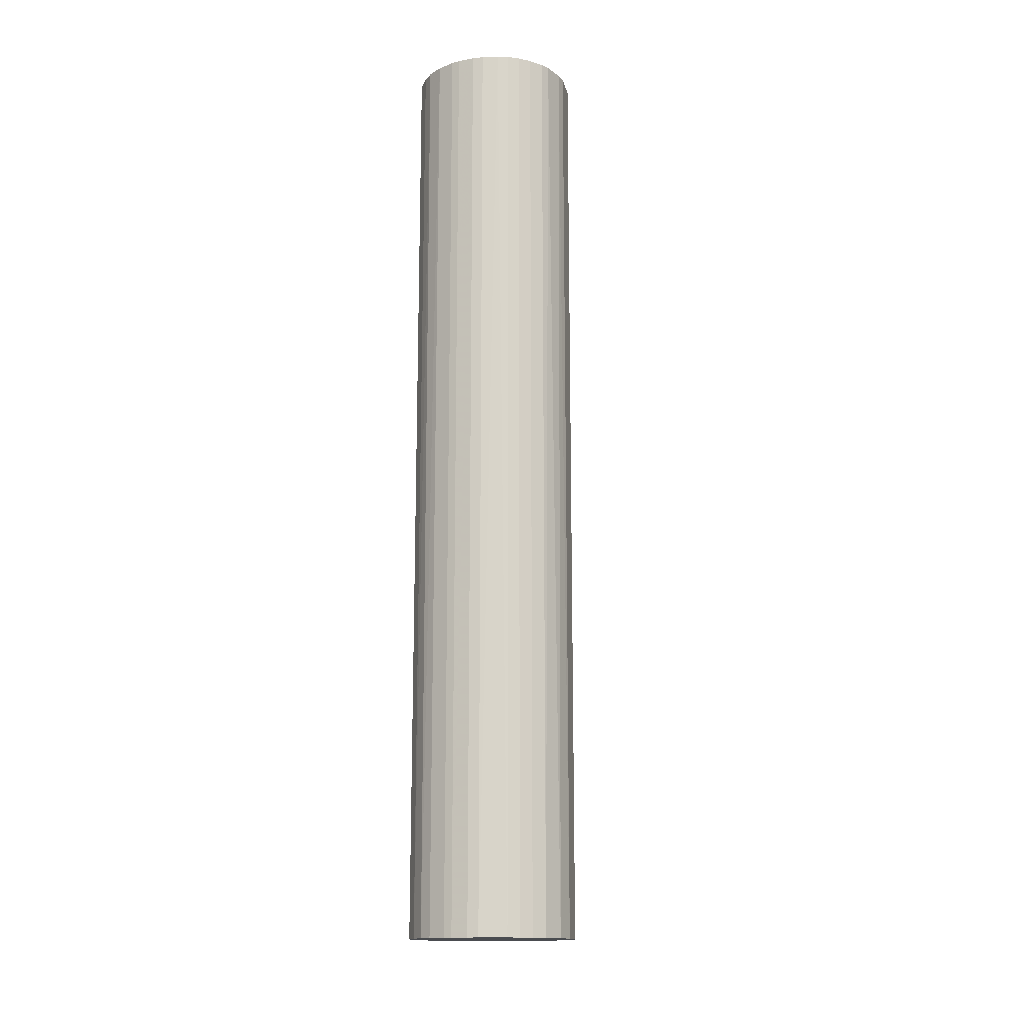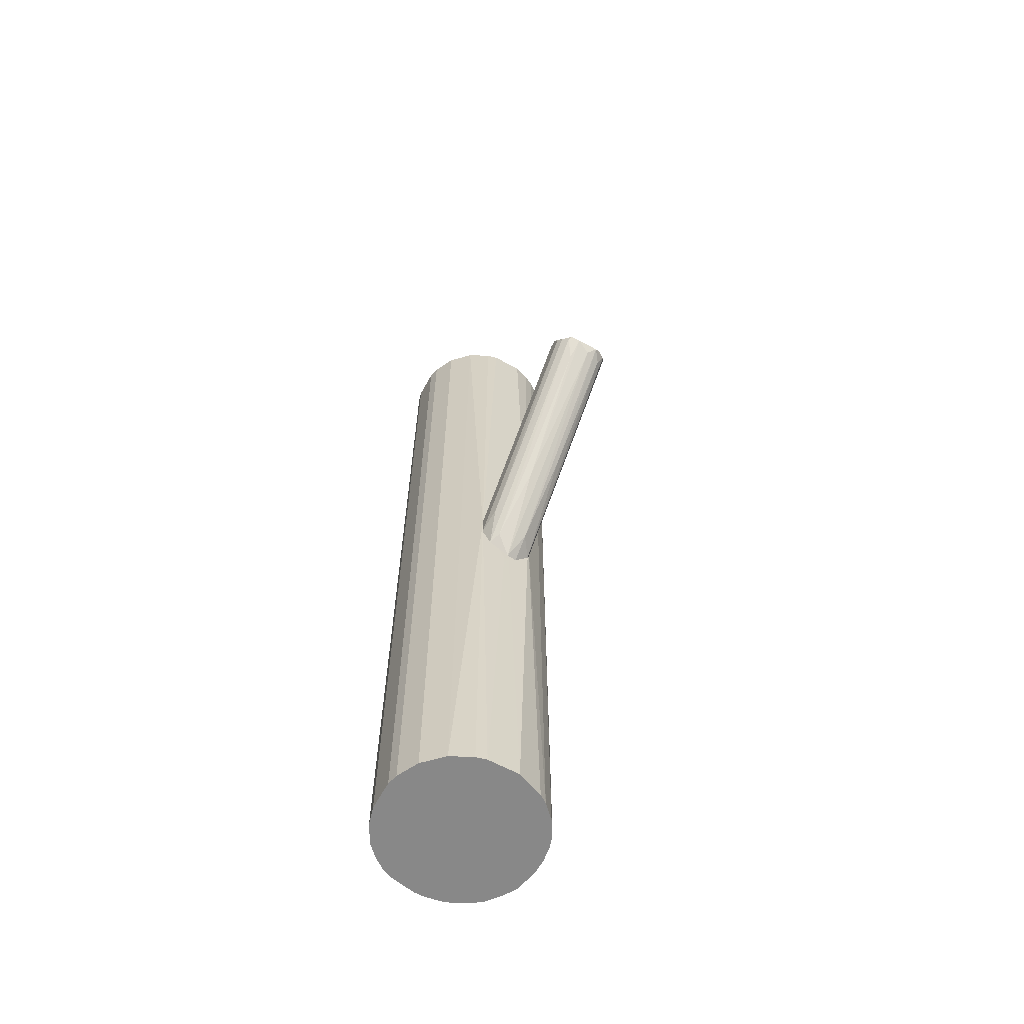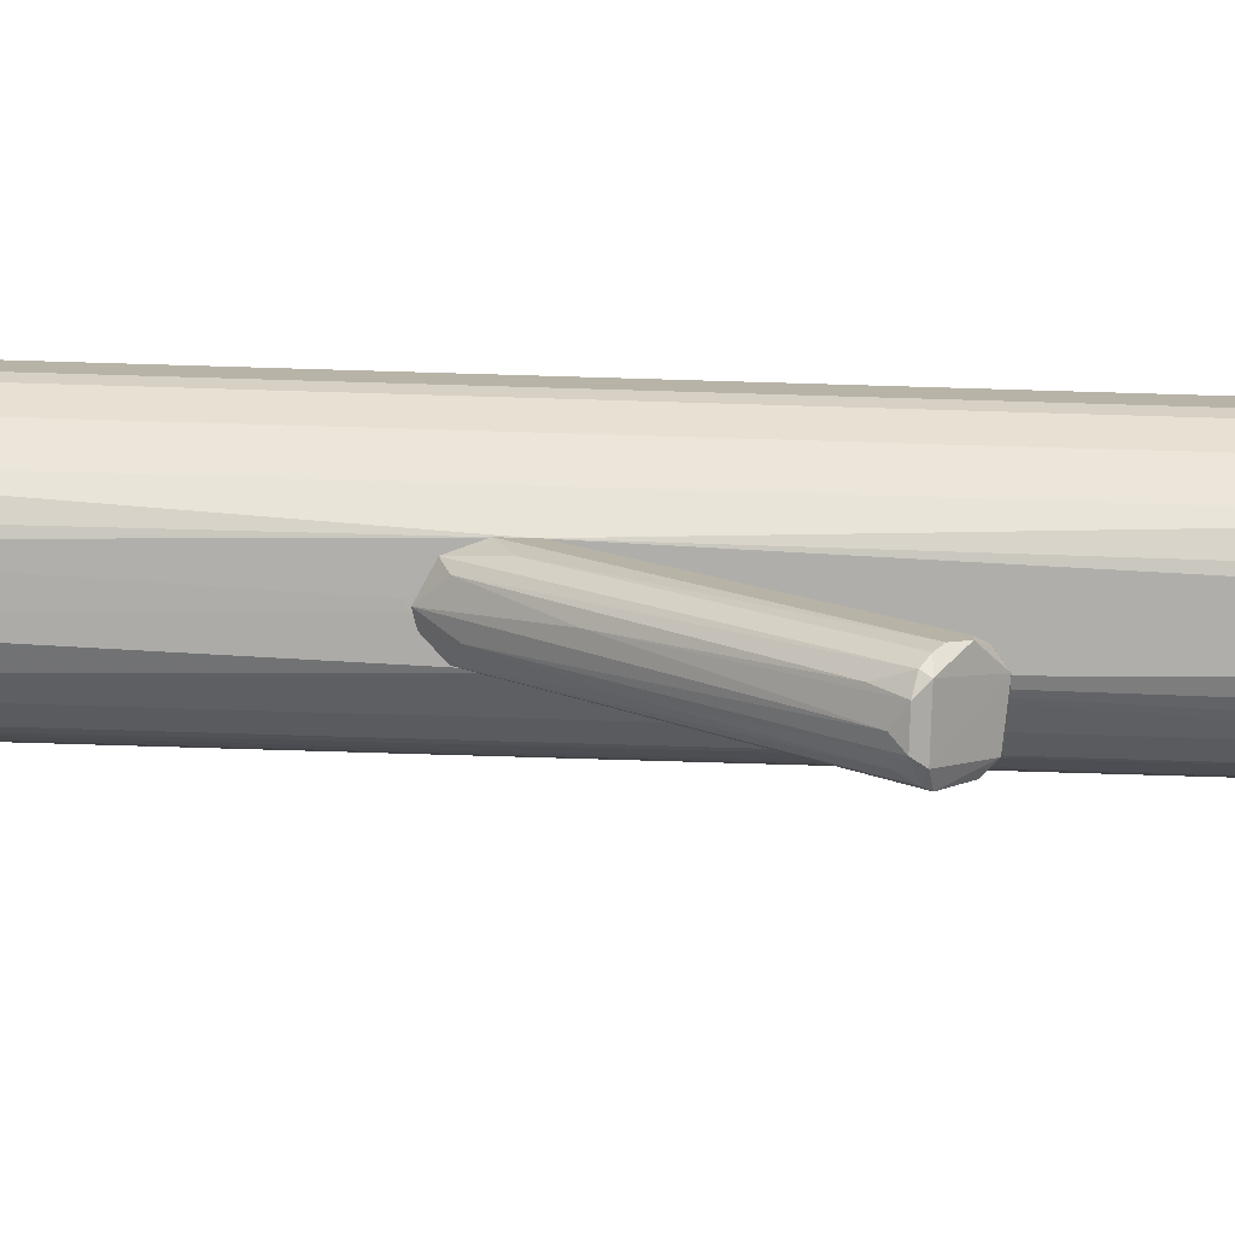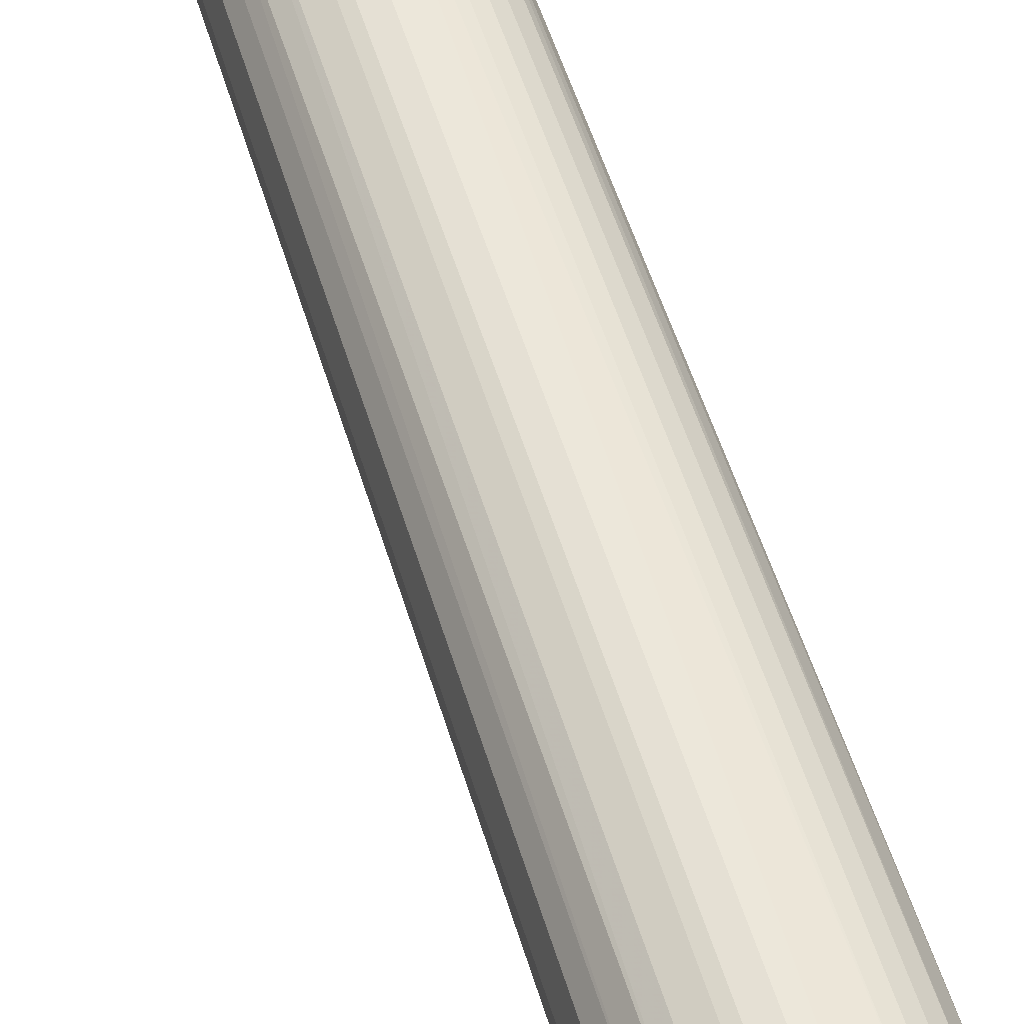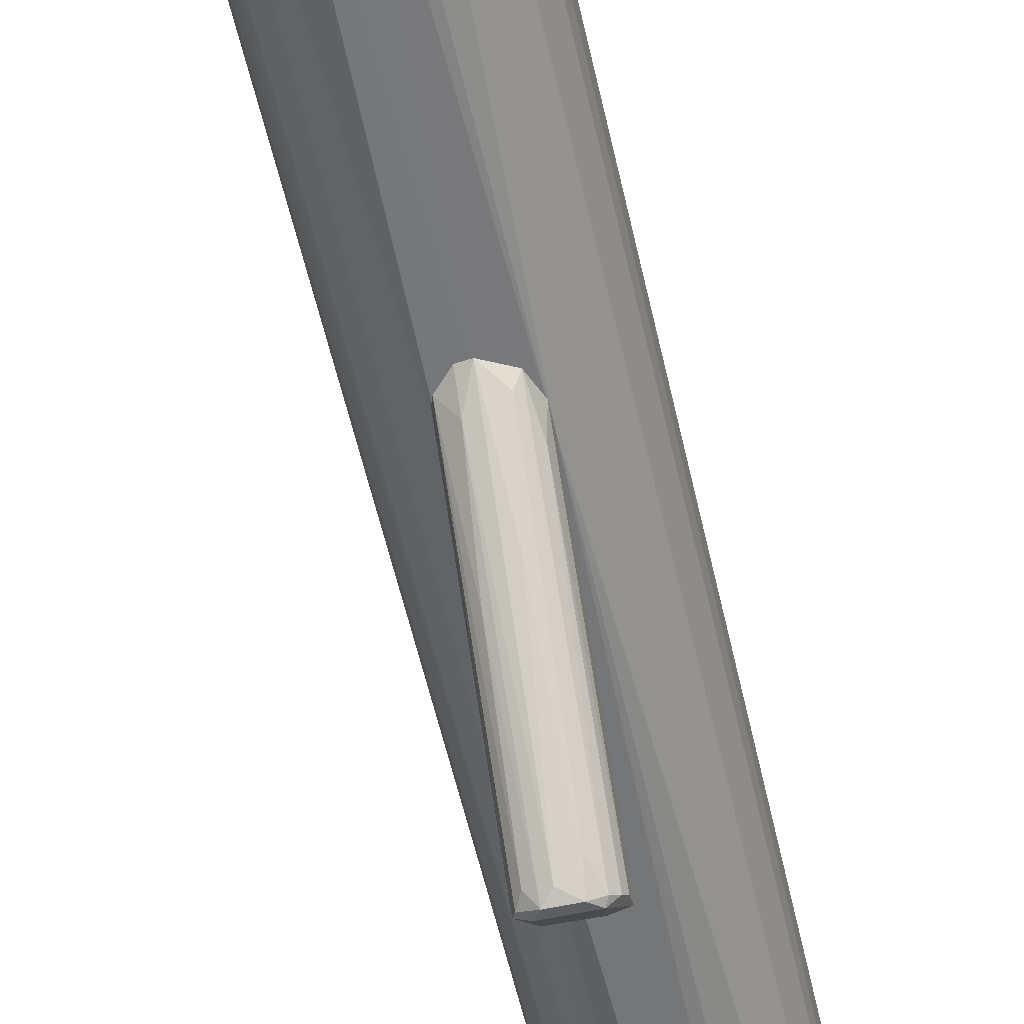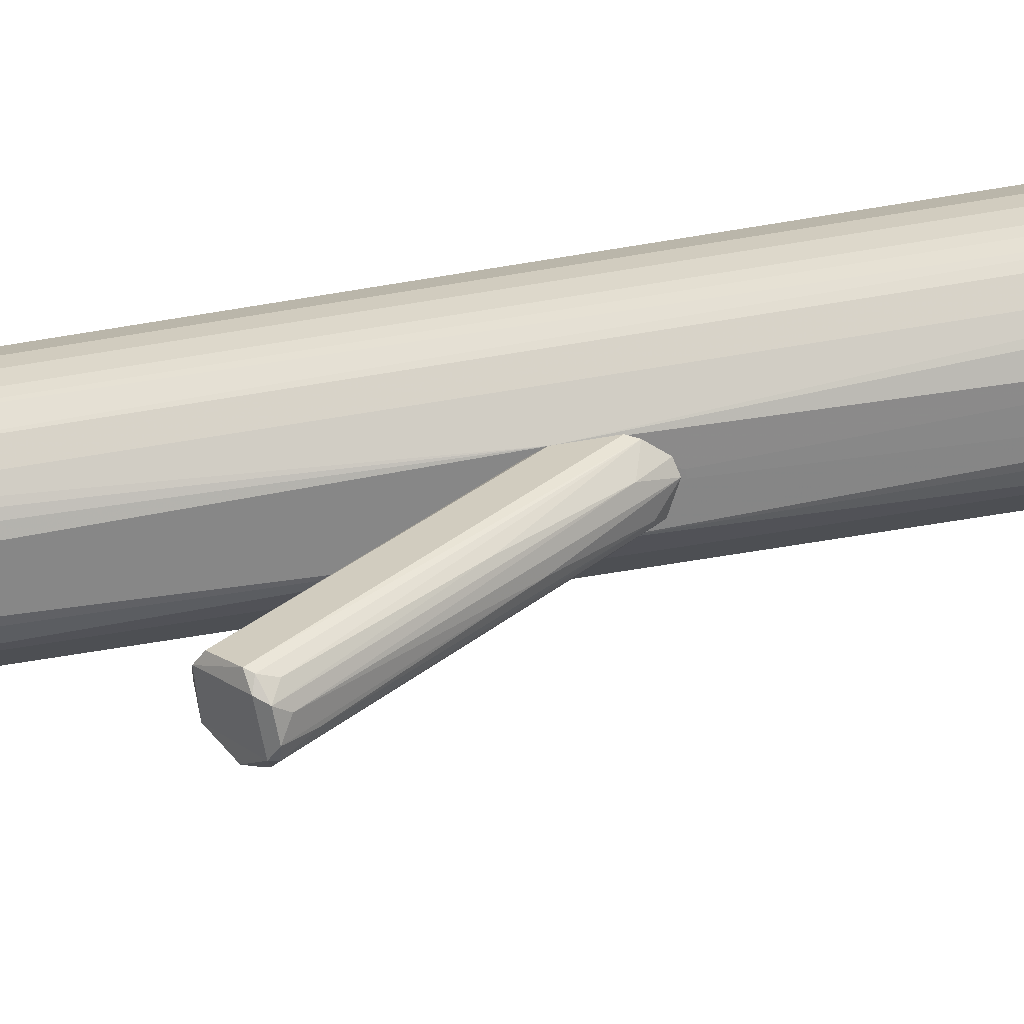
<metadata>
{"format":"obj","ext":"obj","renderer":"f3d","projection":"perspective","resolution":1024,"background":"white","views":[{"elev":-15.0,"azim":-167.9,"up":"+Z"},{"elev":-62.7,"azim":-28.8,"up":"+Z"},{"elev":-77.5,"azim":-91.7,"up":"+Y"},{"elev":53.0,"azim":163.5,"up":"+Y"},{"elev":-57.0,"azim":-167.3,"up":"+Y"},{"elev":-62.6,"azim":99.8,"up":"+Y"}]}
</metadata>
<code>
o convex_0
v 0.0062 -0.009782 0.02488
v -0.01133 -0.1911 0.1184
v 0.01205 -0.1911 0.1184
v 0.000352 0.01069 -0.09211
v -0.0318 0.01362 -0.03361
v -0.01425 -0.1472 0.1623
v 0.0296 -0.156 0.1506
v 0.0296 0.01362 -0.06576
v -0.0318 -0.1735 0.133
v -0.02303 0.01069 -0.0804
v 0.0296 0.01362 -0.02482
v 0.0296 -0.1794 0.1301
v -0.01718 0.01362 -0.00438
v -0.02595 -0.1501 0.1535
v 0.01497 -0.1442 0.1593
v 0.02667 0.01067 -0.07455
v -0.0318 0.01362 -0.05699
v 0.02082 0.001919 0.00441
v -0.02303 -0.1852 0.1213
v -0.0318 -0.1677 0.1447
v 0.01205 -0.009782 -0.0687
v 0.02082 -0.1794 0.1126
v -0.008405 -0.118 0.136
v -0.02888 -0.01271 -0.04532
v 0.0179 -0.1881 0.1272
v -0.01718 -0.001006 -0.07455
v 0.01205 0.01362 -0.001442
v 0.003279 -0.1852 0.1096
v 0.02082 -0.153 0.1593
v -0.02303 0.01362 -0.01023
v 0.02374 -0.115 0.1213
v -0.002563 0.007769 0.007323
v 0.009127 -0.1442 0.1623
v -0.0318 -0.1589 0.1447
v -0.008405 -0.06241 -0.01606
v -0.02888 0.01362 -0.02191
v -0.0201 -0.1881 0.1272
v 0.01205 0.01362 -0.08917
v -0.02888 -0.1794 0.1272
v 0.02667 -0.1823 0.1243
v 0.02667 0.007749 -0.01021
v -0.01425 -0.1735 0.1009
v -0.01425 -0.1501 0.1623
v 0.0179 -0.07996 0.007323
v -0.0201 -0.06826 0.07744
f 30 14 45
f 7 8 11
f 8 5 11
f 8 7 12
f 11 5 13
f 8 12 16
f 5 8 17
f 9 5 17
f 5 9 20
f 13 6 23
f 9 17 24
f 17 10 24
f 10 19 24
f 2 3 25
f 10 4 26
f 19 10 26
f 11 13 27
f 15 18 27
f 3 2 28
f 21 3 28
f 4 21 28
f 12 7 29
f 7 15 29
f 25 12 29
f 13 5 30
f 15 7 31
f 18 15 31
f 13 23 32
f 1 27 32
f 27 13 32
f 23 6 33
f 27 1 33
f 15 27 33
f 29 15 33
f 32 23 33
f 1 32 33
f 5 20 34
f 20 14 34
f 26 4 35
f 28 2 35
f 4 28 35
f 30 5 36
f 14 30 36
f 5 34 36
f 34 14 36
f 19 2 37
f 20 9 37
f 2 25 37
f 4 10 38
f 8 16 38
f 17 8 38
f 10 17 38
f 21 4 38
f 16 21 38
f 9 24 39
f 24 19 39
f 19 37 39
f 37 9 39
f 16 12 40
f 22 16 40
f 3 22 40
f 25 3 40
f 12 25 40
f 7 11 41
f 11 27 41
f 27 18 41
f 31 7 41
f 18 31 41
f 2 19 42
f 19 26 42
f 35 2 42
f 26 35 42
f 6 14 43
f 14 20 43
f 25 29 43
f 33 6 43
f 29 33 43
f 20 37 43
f 37 25 43
f 3 21 44
f 21 16 44
f 16 22 44
f 22 3 44
f 6 13 45
f 14 6 45
f 13 30 45
o convex_1
v 0.006198 0.192 0.5015
v -0.00256 0.01362 -0.09493
v 0.003279 0.01362 -0.09493
v -0.005479 0.192 -0.5015
v -0.08736 0.08672 0.5015
v 0.08514 0.07796 0.5015
v 0.08808 0.113 -0.5015
v -0.08442 0.07502 -0.5015
v 0.04714 0.02825 -0.5015
v -0.06981 0.1598 -0.5015
v -0.02887 0.01949 0.5015
v 0.06467 0.1657 0.5015
v -0.05811 0.1715 0.5015
v 0.04714 0.02825 0.5015
v 0.05006 0.1773 -0.5015
v -0.05226 0.03117 -0.5015
v 0.07637 0.05749 -0.5015
v -0.07273 0.05165 0.5015
v -0.08442 0.1306 0.5015
v -0.08736 0.1189 -0.5015
v 0.08222 0.1393 0.5015
v 0.07345 0.154 -0.5015
v -0.03472 0.1861 -0.5015
v -0.01717 0.01657 -0.5015
v 0.02959 0.01362 -0.02768
v -0.03179 0.01362 -0.03652
v -0.03472 0.1861 0.5015
v 0.07053 0.04871 0.5015
v 0.01789 0.01657 0.5015
v 0.03252 0.1861 0.5015
v 0.02375 0.189 -0.5015
v 0.08808 0.113 0.5015
v 0.08806 0.0955 -0.5015
v -0.07273 0.05165 -0.5015
v 0.01789 0.01657 -0.5015
v -0.05226 0.03118 0.5015
v -0.07565 0.151 0.5015
v -0.0815 0.1393 -0.5015
v 0.05591 0.0341 -0.5015
v 0.08222 0.1393 -0.5015
v -0.04642 0.1803 -0.5015
v -0.08736 0.08672 -0.5015
v -0.08736 0.1189 0.5015
v 0.08514 0.07796 -0.5015
v 0.05006 0.1774 0.5015
v 0.06175 0.1686 -0.5015
v -0.005479 0.192 0.5015
v 0.05591 0.0341 0.5015
v -0.08442 0.07502 0.5015
v 0.08222 0.06919 0.5015
v -0.01717 0.01657 0.5015
v 0.08806 0.0955 0.5015
v 0.07053 0.04871 -0.5015
v -0.04642 0.1803 0.5015
v -0.05811 0.1715 -0.5015
v 0.006198 0.192 -0.5015
v -0.06981 0.1598 0.5015
v -0.02303 0.189 0.5015
v -0.02887 0.01949 -0.5015
v 0.03252 0.1861 -0.5015
v 0.07345 0.154 0.5015
v 0.02375 0.189 0.5015
v 0.03544 0.0224 0.5015
v 0.08222 0.06919 -0.5015
f 89 95 109
f 46 50 51
f 49 52 53
f 53 52 54
f 49 53 55
f 51 50 56
f 46 51 57
f 50 46 58
f 51 56 59
f 52 49 60
f 53 54 61
f 54 52 62
f 56 50 63
f 50 58 64
f 55 53 65
f 57 51 66
f 52 60 67
f 49 55 68
f 48 47 69
f 61 54 69
f 47 48 70
f 69 47 71
f 47 70 71
f 58 46 72
f 51 59 73
f 59 56 74
f 46 57 75
f 60 49 76
f 66 51 77
f 52 66 77
f 62 52 78
f 52 77 78
f 53 61 79
f 63 53 79
f 61 63 79
f 48 69 80
f 69 54 80
f 70 48 80
f 54 70 80
f 56 63 81
f 63 61 81
f 71 56 81
f 61 71 81
f 64 58 82
f 64 82 83
f 55 65 83
f 65 64 83
f 82 55 83
f 54 62 84
f 70 54 84
f 66 52 85
f 52 67 85
f 67 66 85
f 68 55 86
f 53 50 87
f 50 65 87
f 65 53 87
f 50 64 88
f 65 50 88
f 64 65 88
f 78 51 89
f 62 78 89
f 75 57 90
f 67 60 91
f 57 67 91
f 90 57 91
f 60 90 91
f 46 49 92
f 72 46 92
f 59 70 93
f 73 59 93
f 70 84 93
f 84 73 93
f 50 53 94
f 63 50 94
f 53 63 94
f 51 73 95
f 73 62 95
f 89 51 95
f 56 71 96
f 71 70 96
f 74 56 96
f 70 74 96
f 77 51 97
f 51 78 97
f 78 77 97
f 62 73 98
f 84 62 98
f 73 84 98
f 58 72 99
f 72 68 99
f 86 58 99
f 68 86 99
f 55 58 100
f 86 55 100
f 58 86 100
f 49 46 101
f 46 76 101
f 76 49 101
f 58 55 102
f 55 82 102
f 82 58 102
f 49 68 103
f 68 72 103
f 92 49 103
f 72 92 103
f 61 69 104
f 71 61 104
f 69 71 104
f 60 76 105
f 76 75 105
f 90 60 105
f 75 90 105
f 57 66 106
f 67 57 106
f 66 67 106
f 46 75 107
f 75 76 107
f 76 46 107
f 70 59 108
f 59 74 108
f 74 70 108
f 62 89 109
f 95 62 109

</code>
